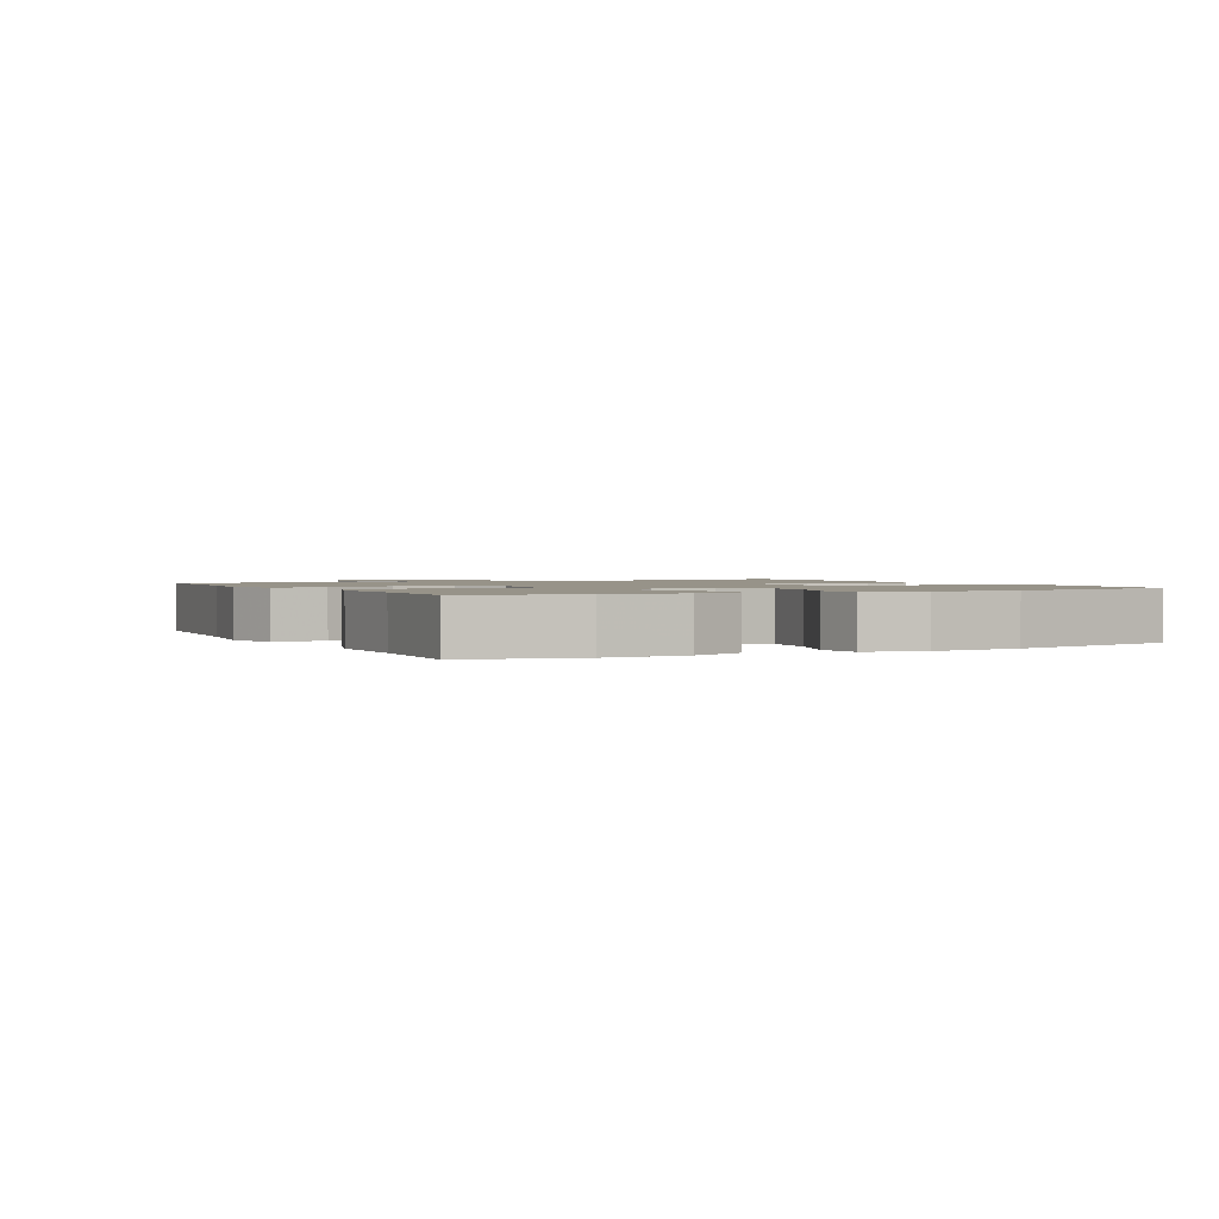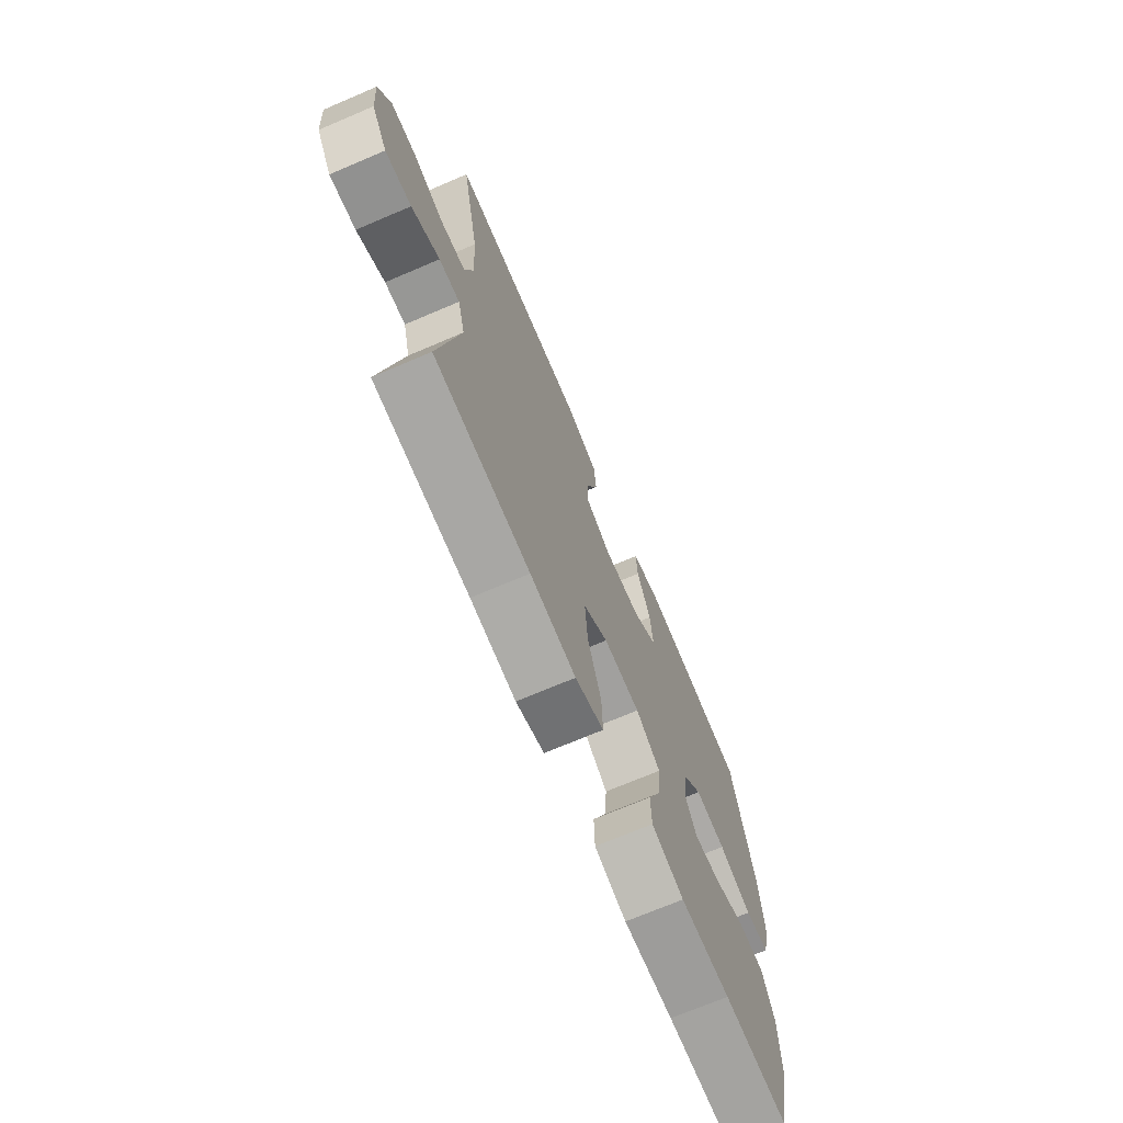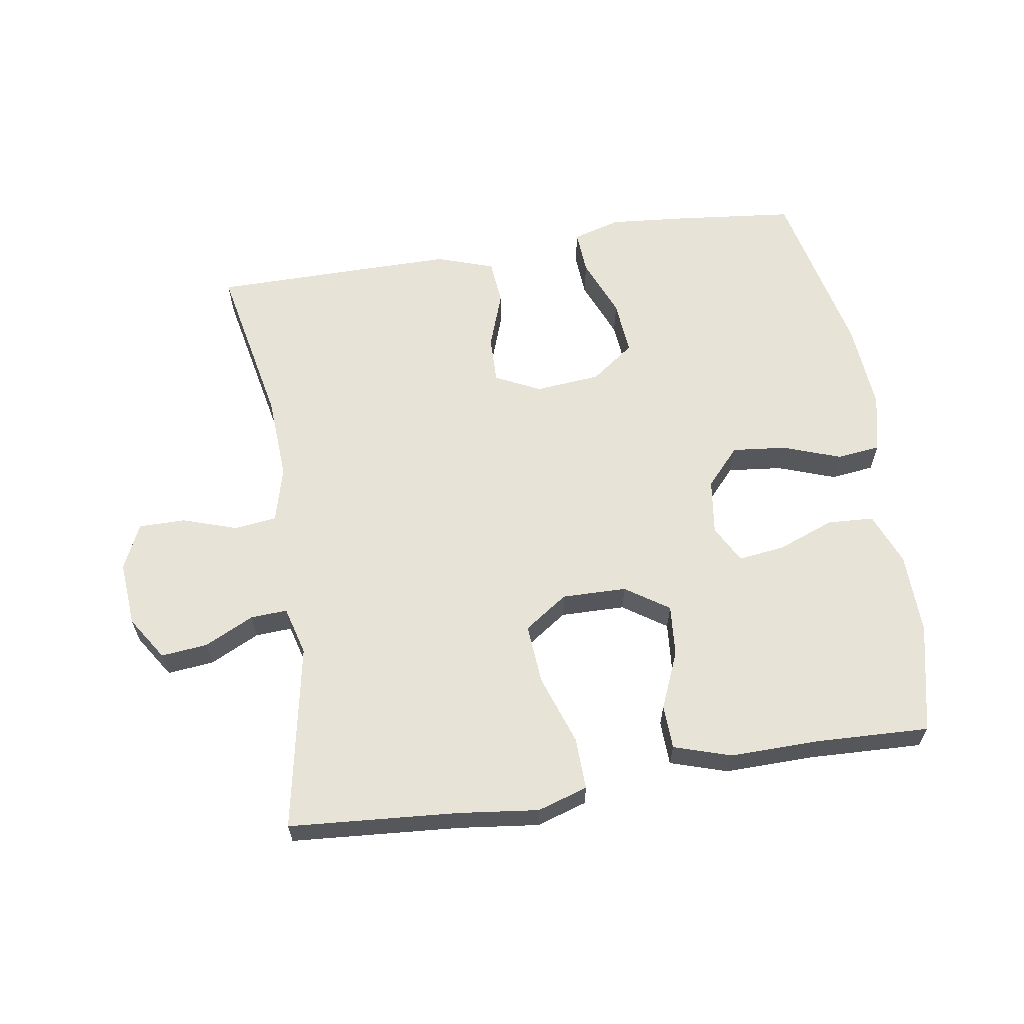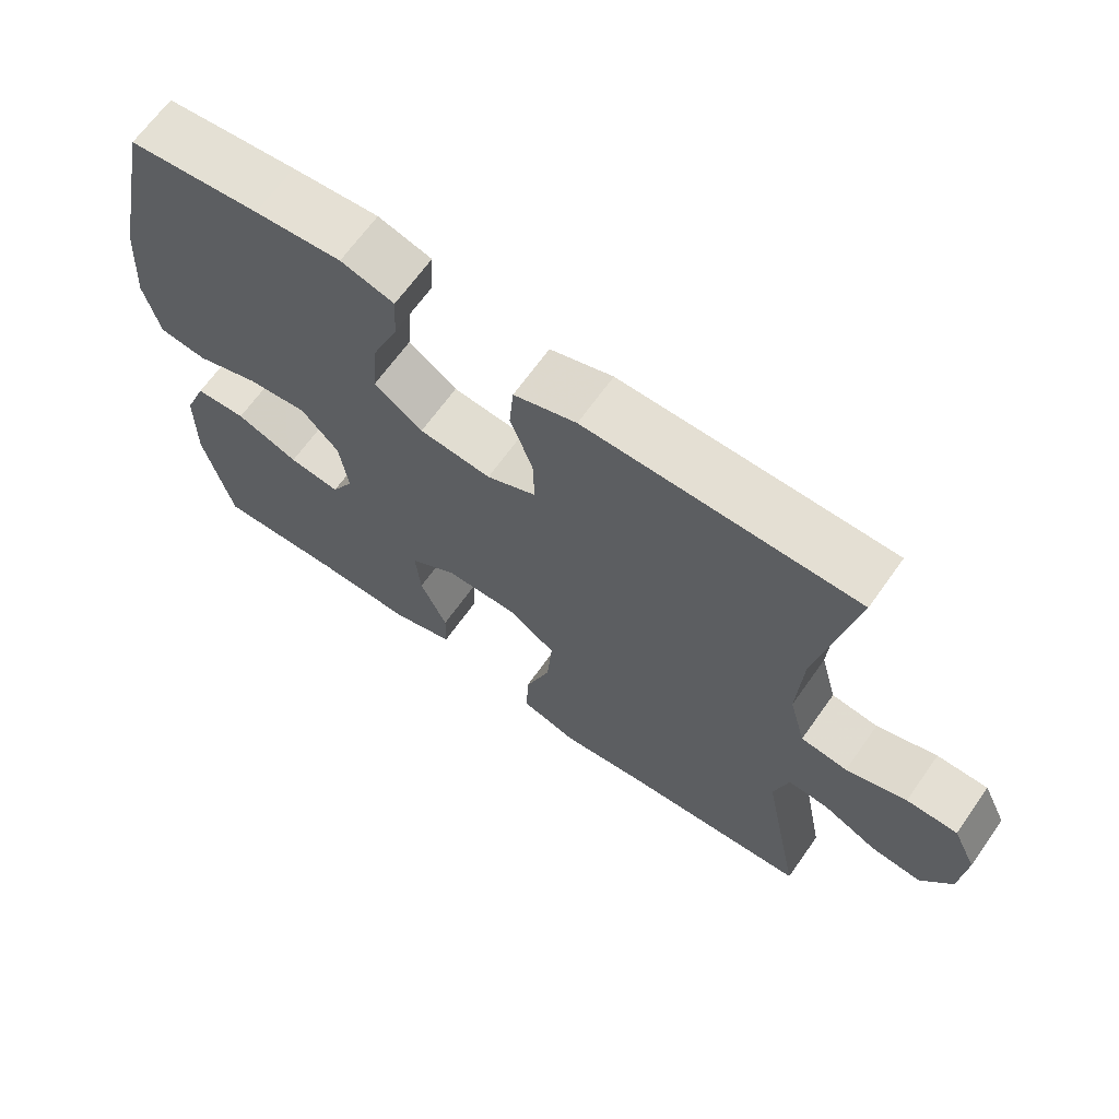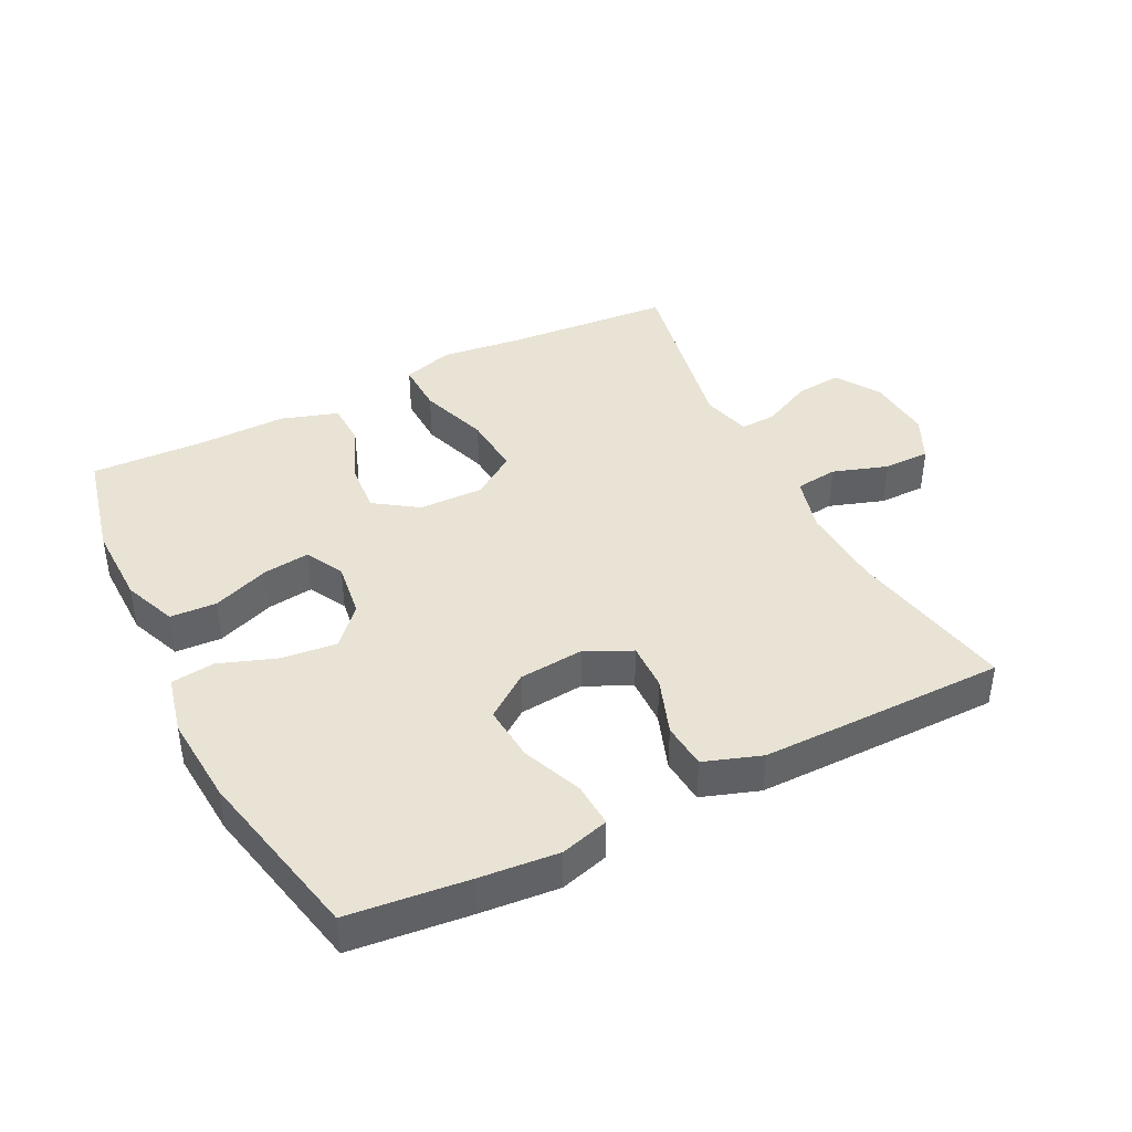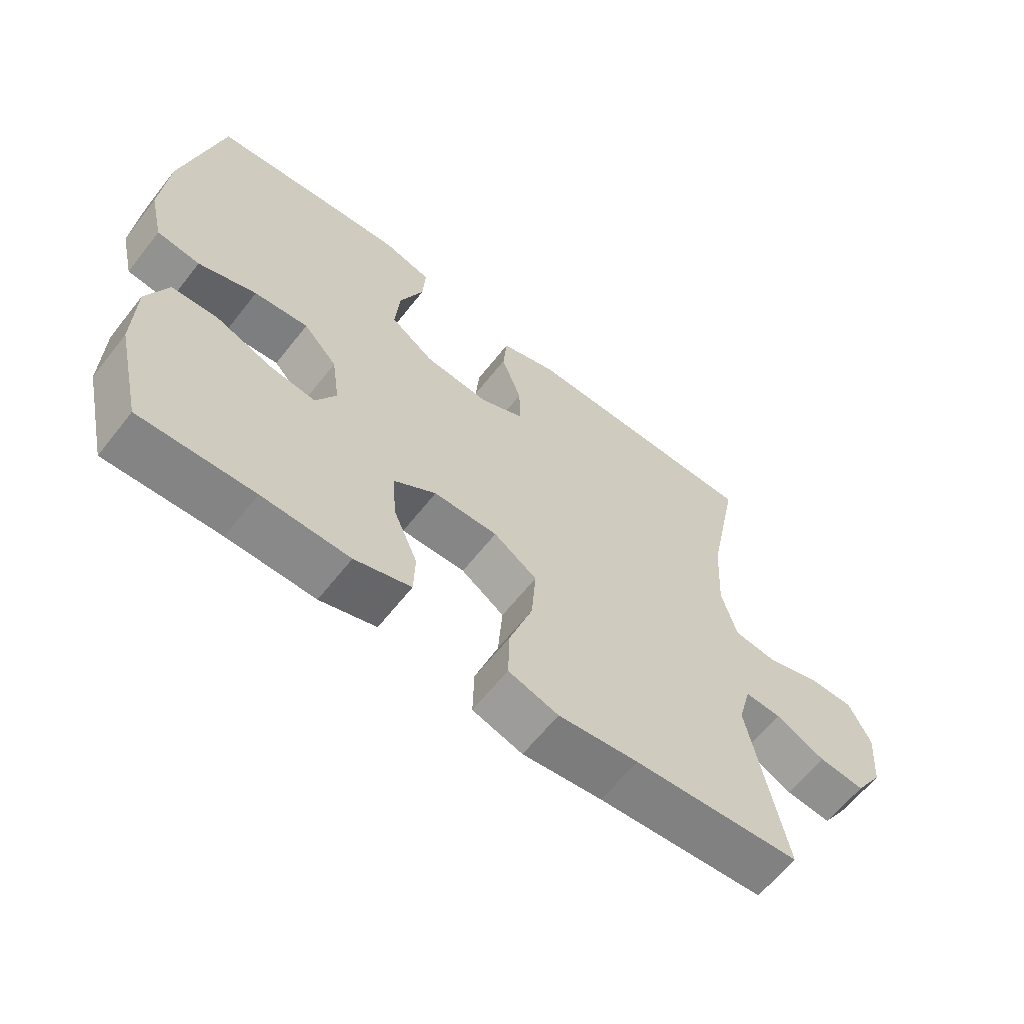
<metadata>
{"format":"obj","ext":"obj","renderer":"f3d","projection":"perspective","resolution":1024,"background":"white","views":[{"elev":1.5,"azim":-117.0,"up":"+Y"},{"elev":-70.8,"azim":113.1,"up":"+Z"},{"elev":62.1,"azim":170.9,"up":"+Y"},{"elev":66.5,"azim":35.3,"up":"+Z"},{"elev":41.3,"azim":-26.8,"up":"+Y"},{"elev":-62.8,"azim":-38.2,"up":"+Z"}]}
</metadata>
<code>
v 0.5 0.07 -0.5
v 0.242 0.07 -0.52
v 0.119 0.07 -0.535
v 0.042 0.07 -0.511
v 0.044 0.07 -0.431
v 0.08 0.07 -0.325
v 0.087 0.07 -0.232
v 0.02 0.07 -0.186
v -0.079 0.07 -0.188
v -0.145 0.07 -0.233
v -0.138 0.07 -0.312
v -0.101 0.07 -0.399
v -0.103 0.07 -0.467
v -0.19 0.07 -0.495
v -0.325 0.07 -0.493
v -0.5 0.07 -0.5
v -0.539 0.07 -0.332
v -0.537 0.07 -0.207
v -0.505 0.07 -0.126
v -0.434 0.07 -0.122
v -0.347 0.07 -0.155
v -0.276 0.07 -0.164
v -0.245 0.07 -0.106
v -0.257 0.07 -0.02
v -0.309 0.07 0.037
v -0.392 0.07 0.028
v -0.481 0.07 -0.004
v -0.547 0.07 0.004
v -0.568 0.07 0.094
v -0.558 0.07 0.231
v -0.5 0.07 0.5
v -0.318 0.07 0.52
v -0.198 0.07 0.531
v -0.124 0.07 0.51
v -0.128 0.07 0.442
v -0.165 0.07 0.35
v -0.172 0.07 0.265
v -0.105 0.07 0.216
v -0.005 0.07 0.207
v 0.064 0.07 0.241
v 0.062 0.07 0.314
v 0.031 0.07 0.401
v 0.037 0.07 0.471
v 0.124 0.07 0.501
v 0.257 0.07 0.501
v 0.5 0.07 0.5
v 0.45 0.07 0.246
v 0.443 0.07 0.116
v 0.466 0.07 0.03
v 0.531 0.07 0.022
v 0.615 0.07 0.05
v 0.686 0.07 0.05
v 0.719 0.07 -0.02
v 0.711 0.07 -0.12
v 0.668 0.07 -0.187
v 0.597 0.07 -0.18
v 0.521 0.07 -0.143
v 0.465 0.07 -0.14
v 0.445 0.07 -0.215
v 0.5 0 -0.5
v 0.242 0 -0.52
v 0.119 0 -0.535
v 0.042 0 -0.511
v 0.044 0 -0.431
v 0.08 0 -0.325
v 0.087 0 -0.232
v 0.02 0 -0.186
v -0.079 0 -0.188
v -0.145 0 -0.233
v -0.138 0 -0.312
v -0.101 0 -0.399
v -0.103 0 -0.467
v -0.19 0 -0.495
v -0.325 0 -0.493
v -0.5 0 -0.5
v -0.539 0 -0.332
v -0.537 0 -0.207
v -0.505 0 -0.126
v -0.434 0 -0.122
v -0.347 0 -0.155
v -0.276 0 -0.164
v -0.245 0 -0.106
v -0.257 0 -0.02
v -0.309 0 0.037
v -0.392 0 0.028
v -0.481 0 -0.004
v -0.547 0 0.004
v -0.568 0 0.094
v -0.558 0 0.231
v -0.5 0 0.5
v -0.318 0 0.52
v -0.198 0 0.531
v -0.124 0 0.51
v -0.128 0 0.442
v -0.165 0 0.35
v -0.172 0 0.265
v -0.105 0 0.216
v -0.005 0 0.207
v 0.064 0 0.241
v 0.062 0 0.314
v 0.031 0 0.401
v 0.037 0 0.471
v 0.124 0 0.501
v 0.257 0 0.501
v 0.5 0 0.5
v 0.45 0 0.246
v 0.443 0 0.116
v 0.466 0 0.03
v 0.531 0 0.022
v 0.615 0 0.05
v 0.686 0 0.05
v 0.719 0 -0.02
v 0.711 0 -0.12
v 0.668 0 -0.187
v 0.597 0 -0.18
v 0.521 0 -0.143
v 0.465 0 -0.14
v 0.445 0 -0.215
f 54 55 56 57
f 54 57 58
f 53 54 58
f 50 51 52 53
f 49 50 53 58
f 48 49 58 59
f 44 45 46 47
f 44 47 48
f 41 42 43 44
f 40 41 44 48
f 39 40 48 59
f 33 34 35 36
f 33 36 37
f 32 33 37
f 31 32 37
f 30 31 37 38
f 26 27 28 29
f 25 26 29 30
f 18 19 20 21
f 18 21 22
f 15 16 17 18
f 15 18 22
f 14 15 22 23
f 11 12 13 14
f 10 11 14 23
f 3 4 5 6
f 2 3 6 7
f 1 2 7
f 59 1 7 8
f 25 30 38 39
f 24 25 39 59
f 9 10 23 24
f 8 9 24
f 8 24 59
f 116 115 114 113
f 117 116 113
f 117 113 112
f 112 111 110 109
f 117 112 109 108
f 118 117 108 107
f 106 105 104 103
f 107 106 103
f 103 102 101 100
f 107 103 100 99
f 118 107 99 98
f 95 94 93 92
f 96 95 92
f 96 92 91
f 96 91 90
f 97 96 90 89
f 88 87 86 85
f 89 88 85 84
f 80 79 78 77
f 81 80 77
f 77 76 75 74
f 81 77 74
f 82 81 74 73
f 73 72 71 70
f 82 73 70 69
f 65 64 63 62
f 66 65 62 61
f 66 61 60
f 67 66 60 118
f 98 97 89 84
f 118 98 84 83
f 83 82 69 68
f 83 68 67
f 118 83 67
f 1 60 61 2
f 2 61 62 3
f 3 62 63 4
f 4 63 64 5
f 5 64 65 6
f 6 65 66 7
f 7 66 67 8
f 8 67 68 9
f 9 68 69 10
f 10 69 70 11
f 11 70 71 12
f 12 71 72 13
f 13 72 73 14
f 14 73 74 15
f 15 74 75 16
f 16 75 76 17
f 17 76 77 18
f 18 77 78 19
f 19 78 79 20
f 20 79 80 21
f 21 80 81 22
f 22 81 82 23
f 23 82 83 24
f 24 83 84 25
f 25 84 85 26
f 26 85 86 27
f 27 86 87 28
f 28 87 88 29
f 29 88 89 30
f 30 89 90 31
f 31 90 91 32
f 32 91 92 33
f 33 92 93 34
f 34 93 94 35
f 35 94 95 36
f 36 95 96 37
f 37 96 97 38
f 38 97 98 39
f 39 98 99 40
f 40 99 100 41
f 41 100 101 42
f 42 101 102 43
f 43 102 103 44
f 44 103 104 45
f 45 104 105 46
f 46 105 106 47
f 47 106 107 48
f 48 107 108 49
f 49 108 109 50
f 50 109 110 51
f 51 110 111 52
f 52 111 112 53
f 53 112 113 54
f 54 113 114 55
f 55 114 115 56
f 56 115 116 57
f 57 116 117 58
f 58 117 118 59
f 59 118 60 1

</code>
